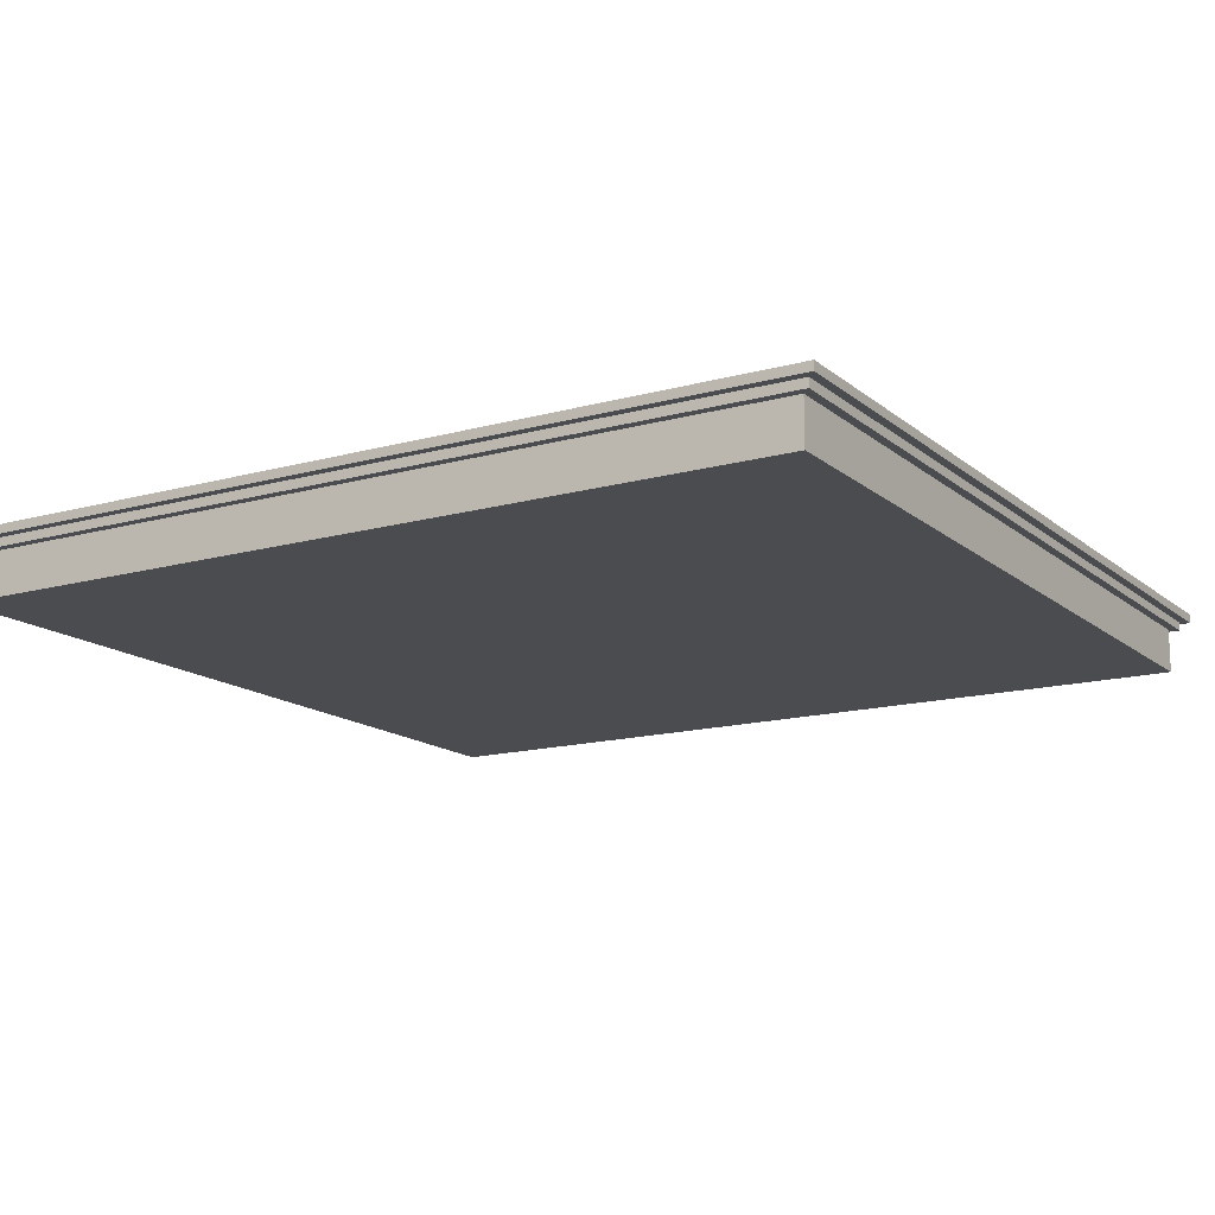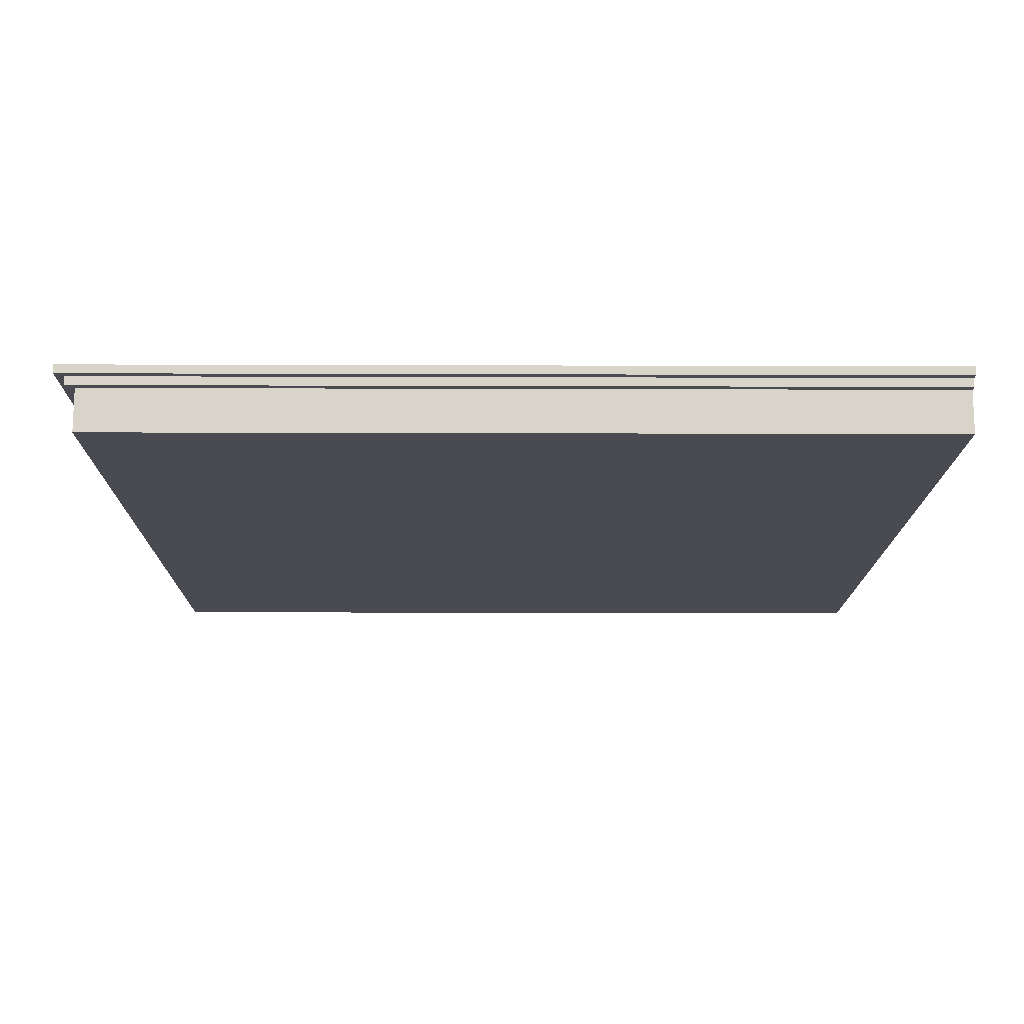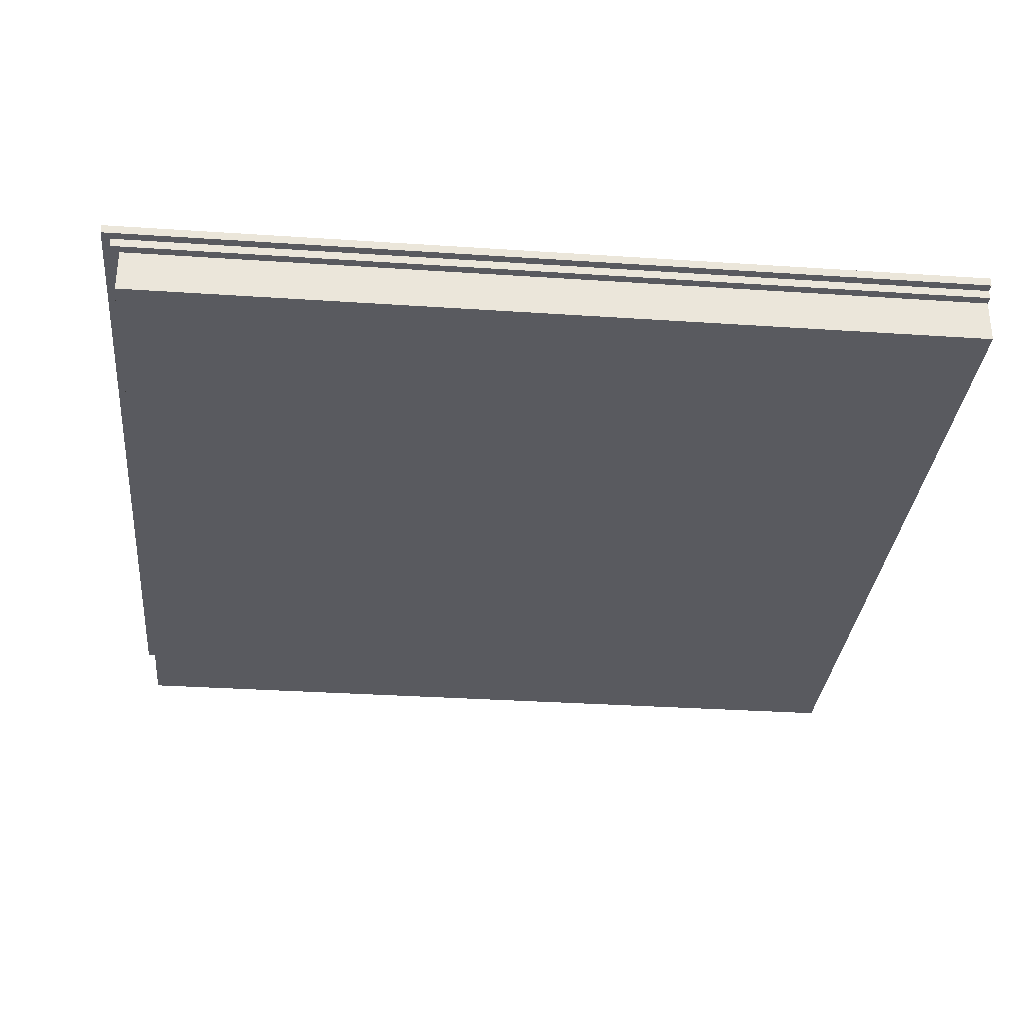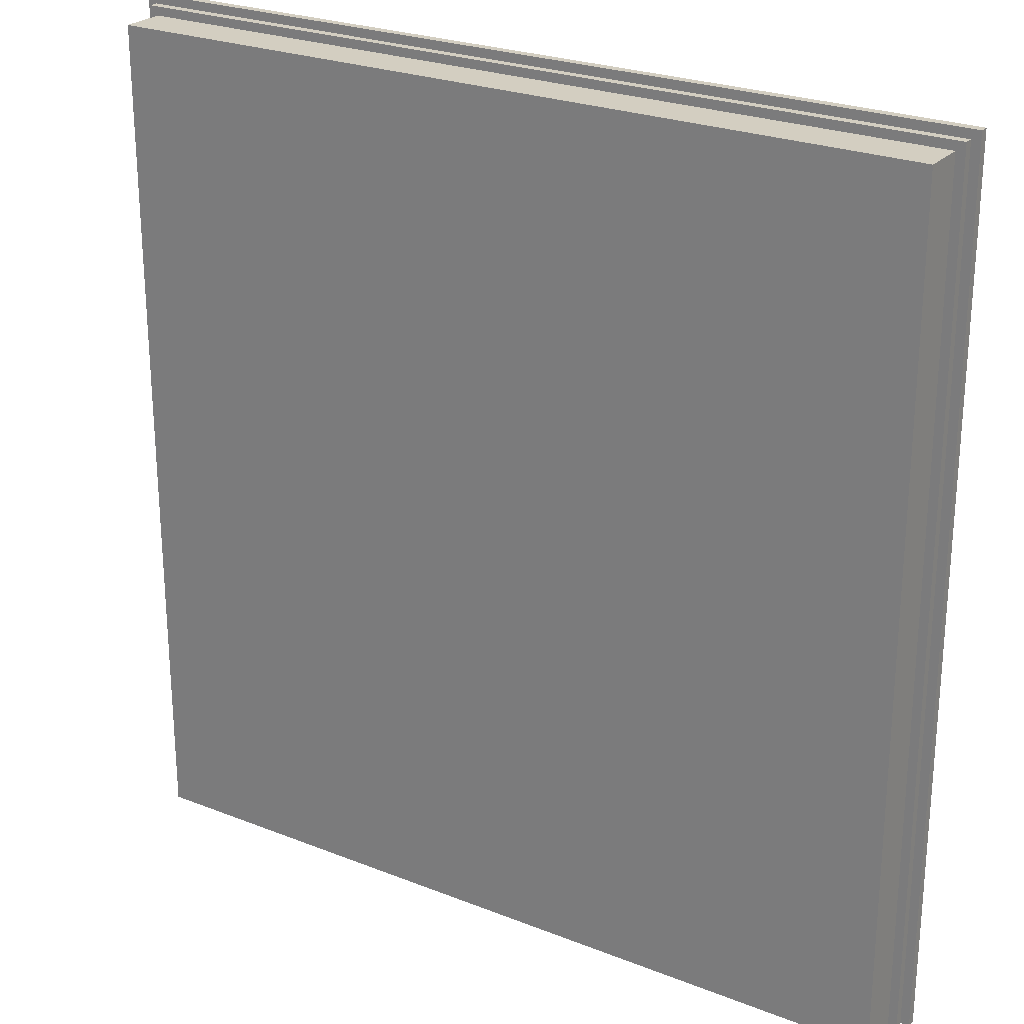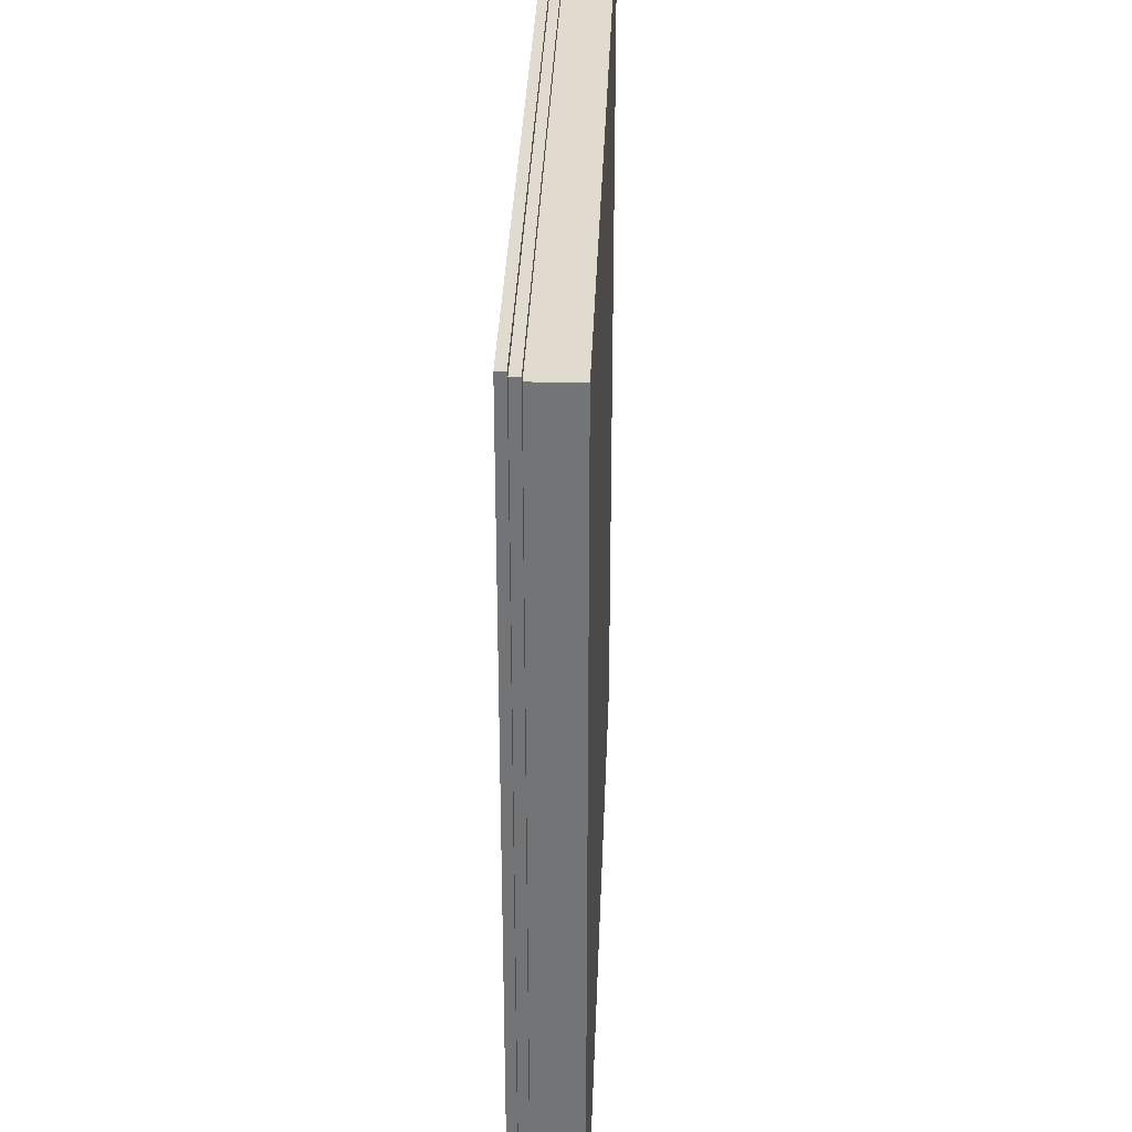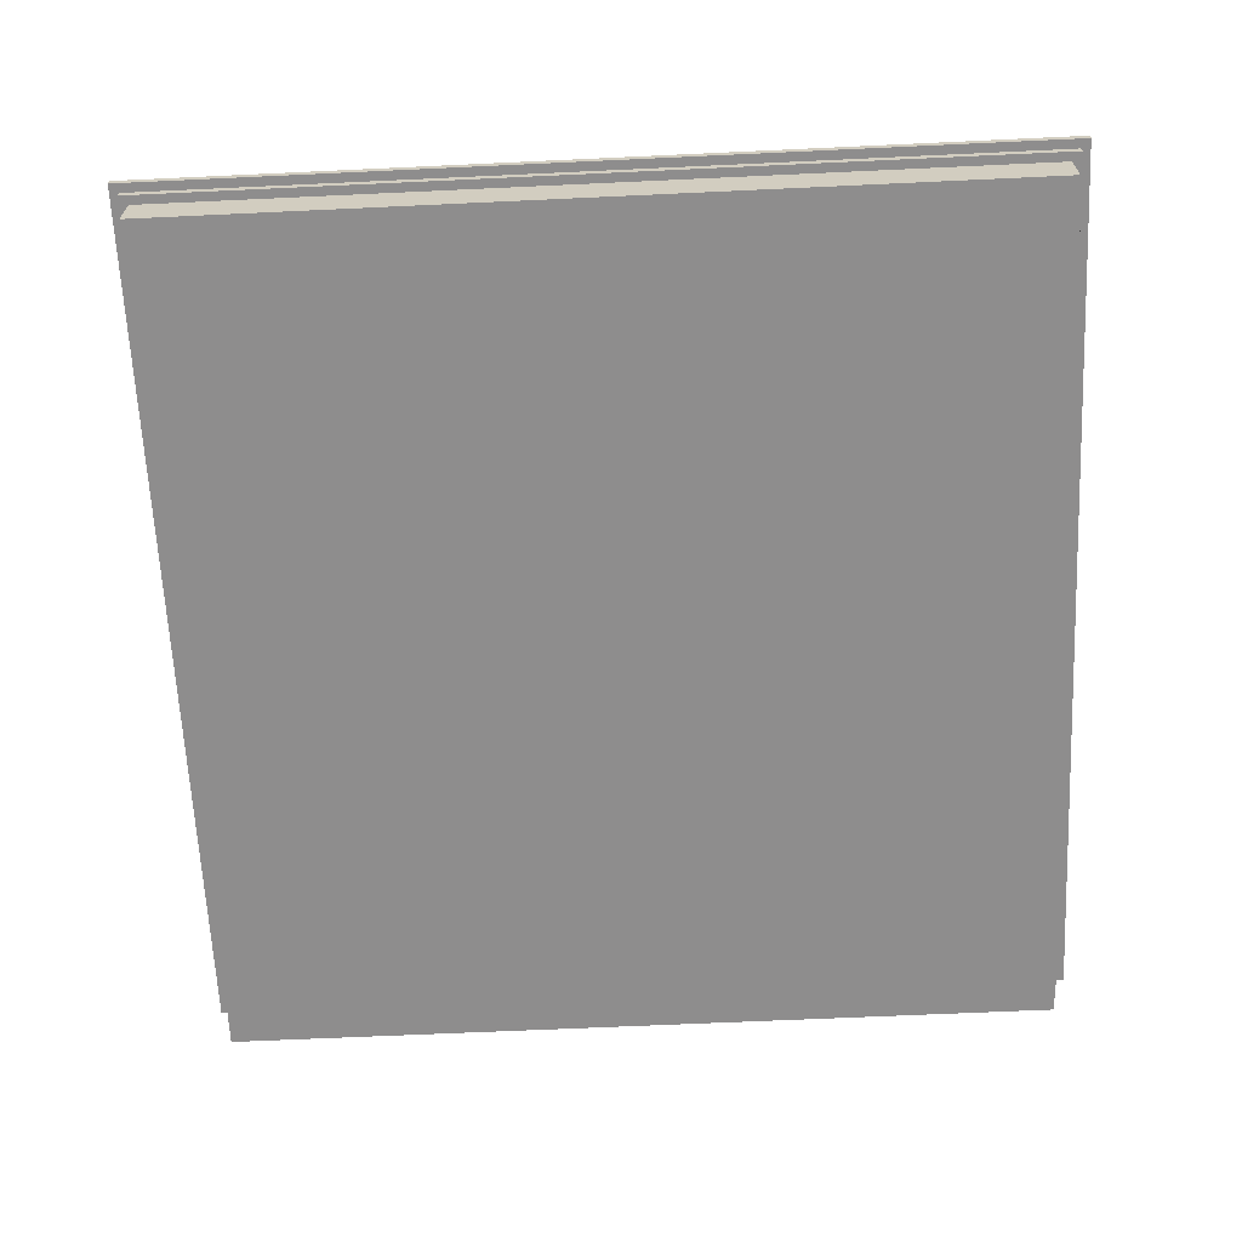
<metadata>
{"format":"obj","ext":"obj","renderer":"f3d","projection":"perspective","resolution":1024,"background":"white","views":[{"elev":-14.8,"azim":-59.0,"up":"+Y"},{"elev":-14.6,"azim":89.6,"up":"+Y"},{"elev":-31.9,"azim":84.6,"up":"+Y"},{"elev":25.0,"azim":32.7,"up":"+Z"},{"elev":33.6,"azim":-87.9,"up":"+Z"},{"elev":-64.7,"azim":2.7,"up":"+Y"}]}
</metadata>
<code>
o
v -4.9 0.3 4.9
v -4.9 0.3 -5
v -4.9 0.4 4.9
v -4.9 0.4 -5
v -4.8 0.2 4.8
v -4.8 0.2 -5
v -4.8 0.3 4.8
v -4.8 0.3 -5
v -4.7 -0.3 4.7
v -4.7 -0.3 -5
v -4.7 0.2 4.7
v -4.7 0.2 -5
v 4.7 -0.3 4.7
v 4.7 -0.3 -5
v 4.7 0.2 4.7
v 4.7 0.2 -5
v 4.8 0.2 4.8
v 4.8 0.2 -5
v 4.8 0.3 4.8
v 4.8 0.3 -5
v 4.9 0.3 4.9
v 4.9 0.3 -5
v 4.9 0.4 4.9
v 4.9 0.4 -5
v -4.9 0.3 4.9
v -4.9 0.4 4.9
v 4.9 0.3 4.9
v 4.9 0.4 4.9
v -4.8 0.2 4.8
v -4.8 0.3 4.8
v 4.8 0.2 4.8
v 4.8 0.3 4.8
v -4.7 -0.3 4.7
v -4.7 0.2 4.7
v 4.7 -0.3 4.7
v 4.7 0.2 4.7
v -4.9 0.3 -5
v -4.9 0.4 -5
v -4.8 0.2 -5
v -4.8 0.3 -5
v -4.7 -0.3 -5
v -4.7 0.2 -5
v 4.7 -0.3 -5
v 4.7 0.2 -5
v 4.8 0.2 -5
v 4.8 0.3 -5
v 4.9 0.3 -5
v 4.9 0.4 -5
v -4.7 -0.3 4.7
v 4.7 -0.3 4.7
v -4.7 -0.3 -5
v 4.7 -0.3 -5
v -4.8 0.2 4.8
v 4.8 0.2 4.8
v -4.7 0.2 4.7
v 4.7 0.2 4.7
v -4.8 0.2 -5
v -4.7 0.2 -5
v 4.7 0.2 -5
v 4.8 0.2 -5
v -4.9 0.3 4.9
v 4.9 0.3 4.9
v -4.8 0.3 4.8
v 4.8 0.3 4.8
v -4.9 0.3 -5
v -4.8 0.3 -5
v 4.8 0.3 -5
v 4.9 0.3 -5
v -4.9 0.4 4.9
v 4.9 0.4 4.9
v -4.9 0.4 -5
v 4.9 0.4 -5
f 3 2 1
f 4 2 3
f 7 6 5
f 8 6 7
f 11 10 9
f 12 10 11
f 13 14 15
f 15 14 16
f 17 18 19
f 19 18 20
f 21 22 23
f 23 22 24
f 27 26 25
f 28 26 27
f 31 30 29
f 32 30 31
f 35 34 33
f 36 34 35
f 37 38 40
f 39 40 42
f 41 42 43
f 42 40 44
f 43 42 44
f 44 40 45
f 40 38 46
f 45 40 46
f 46 38 47
f 47 38 48
f 51 50 49
f 52 50 51
f 55 54 53
f 56 54 55
f 57 55 53
f 58 55 57
f 59 54 56
f 60 54 59
f 63 62 61
f 64 62 63
f 65 63 61
f 66 63 65
f 67 62 64
f 68 62 67
f 69 70 71
f 71 70 72

</code>
